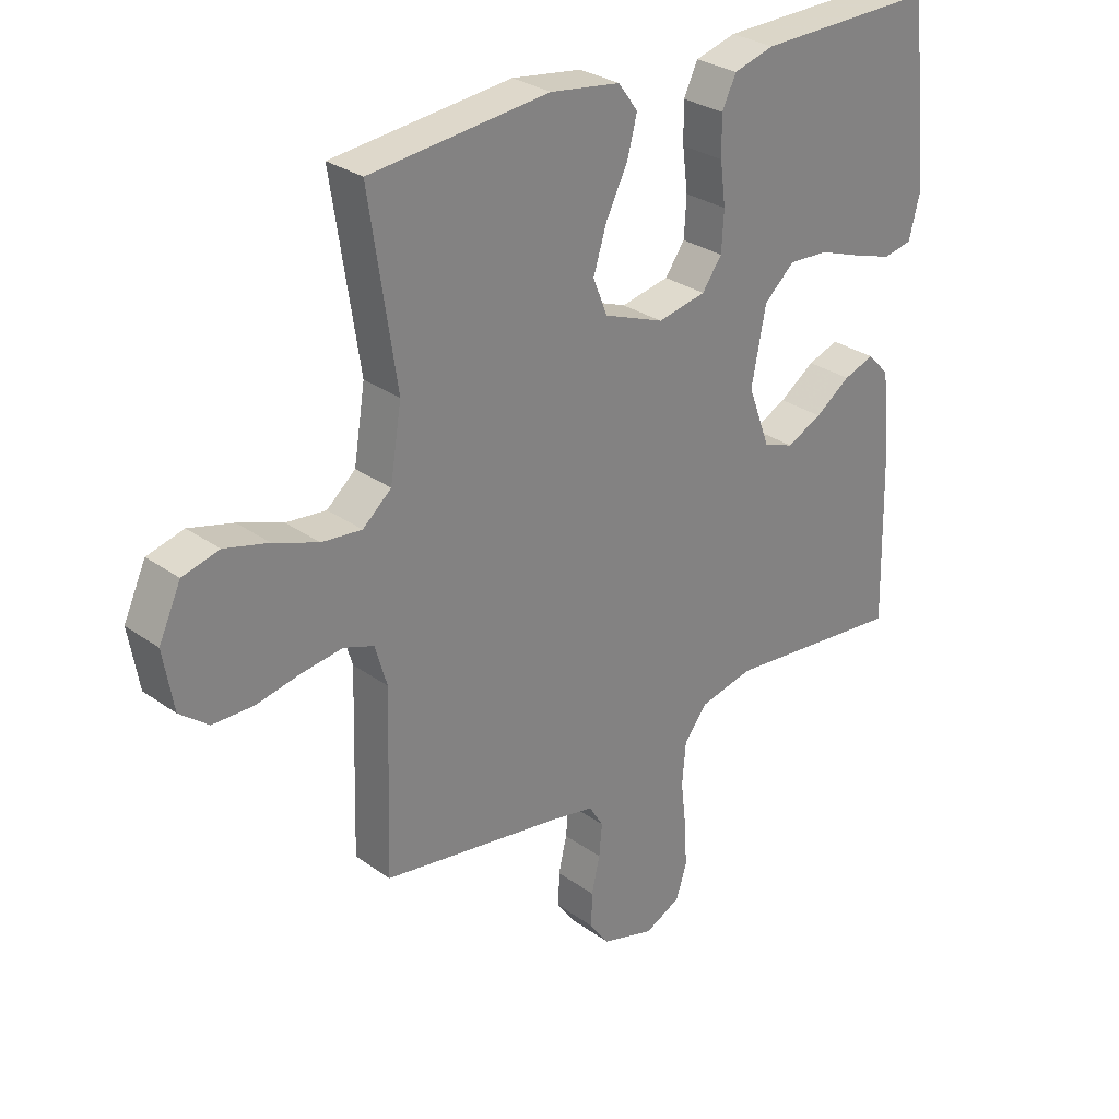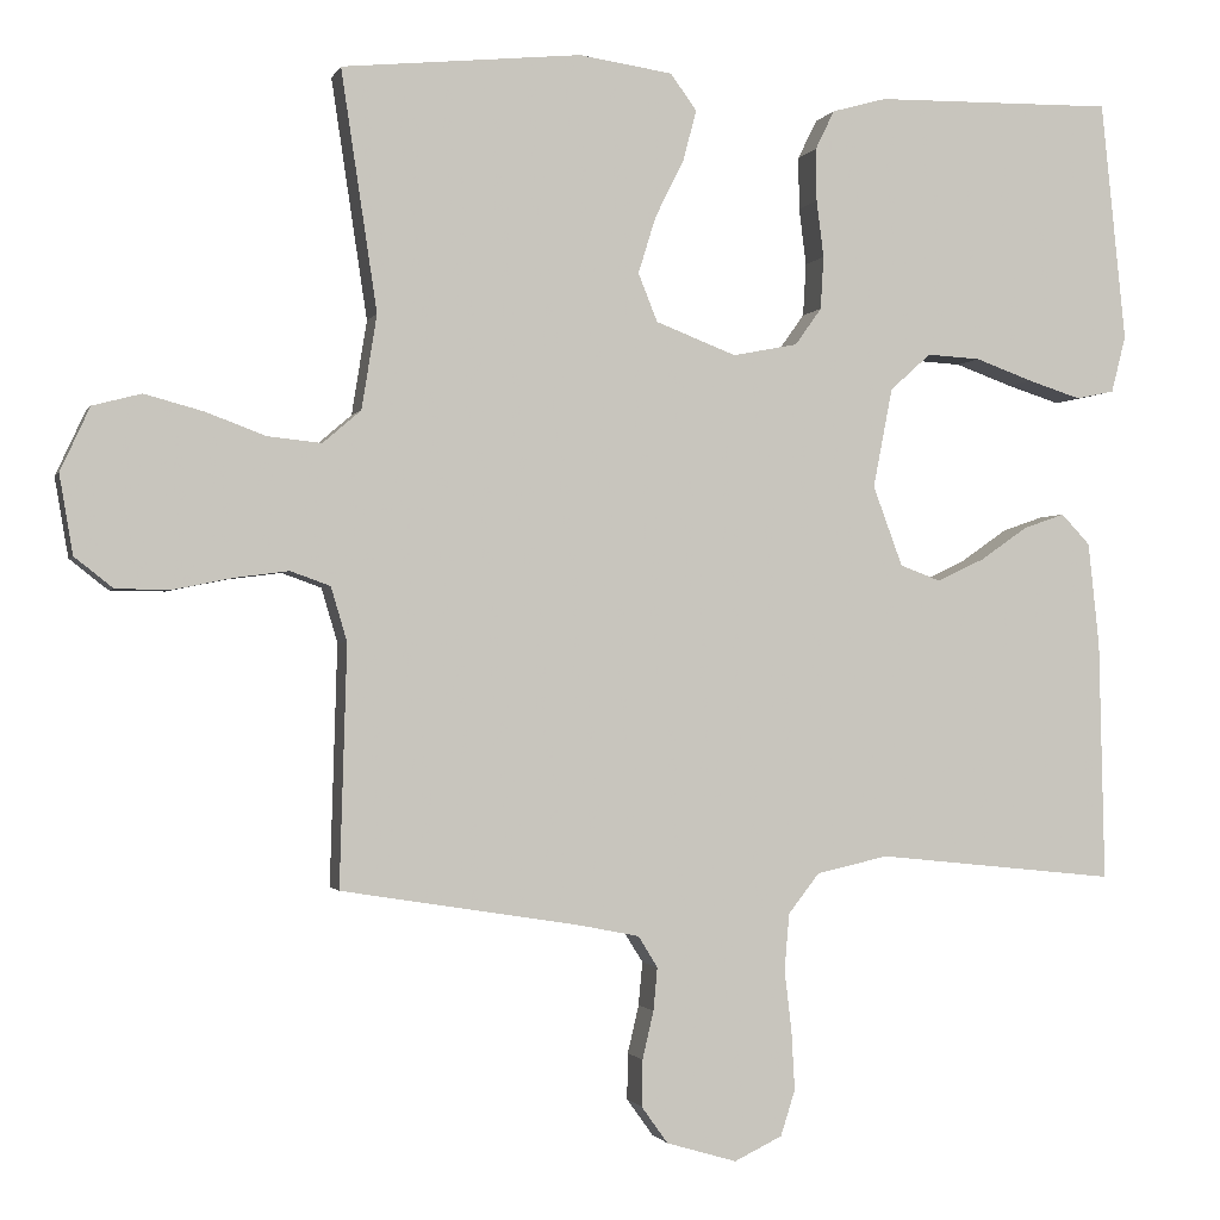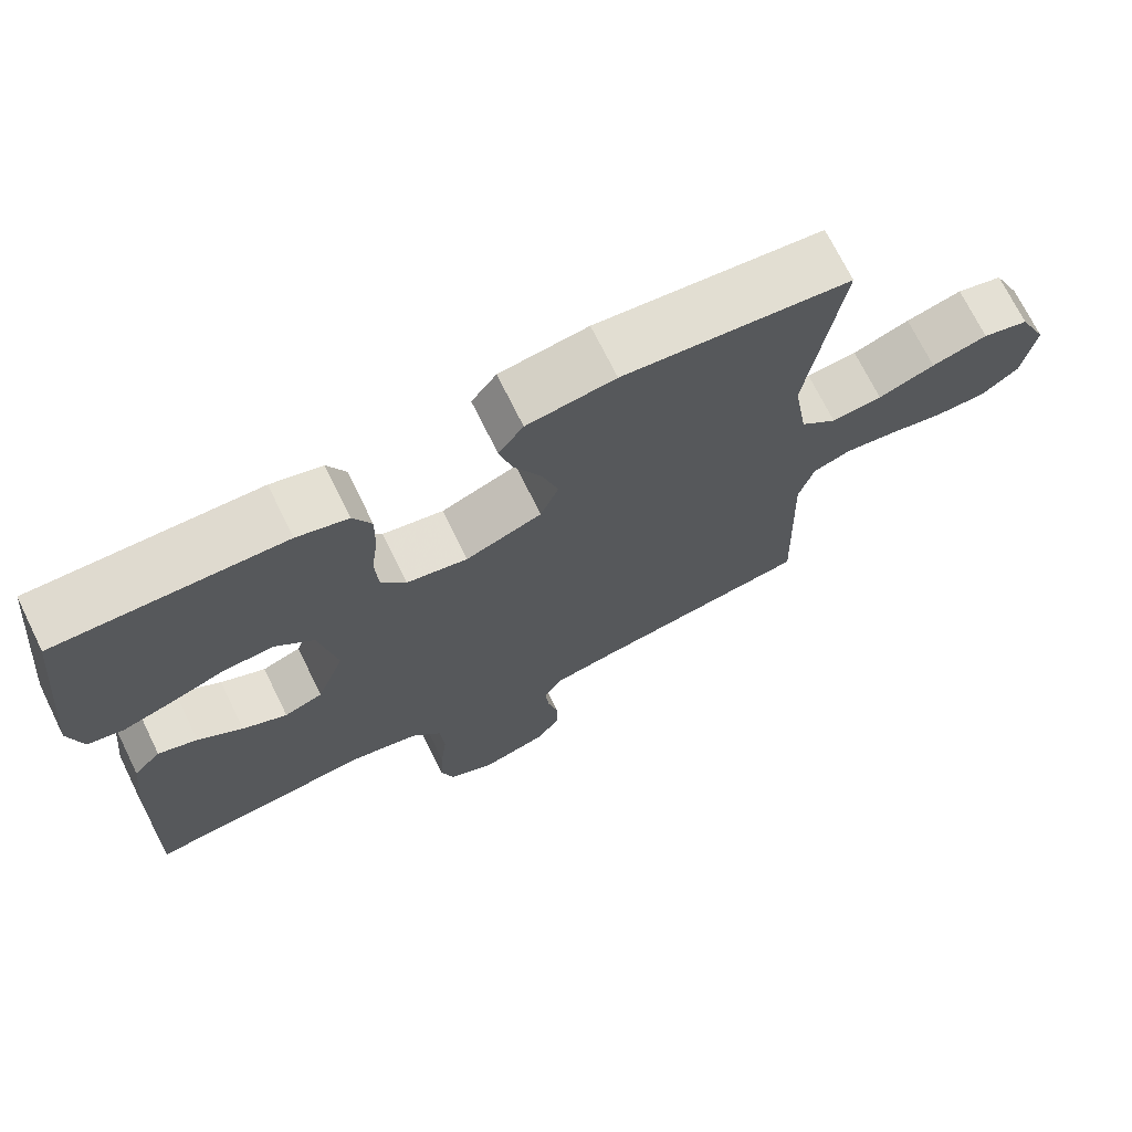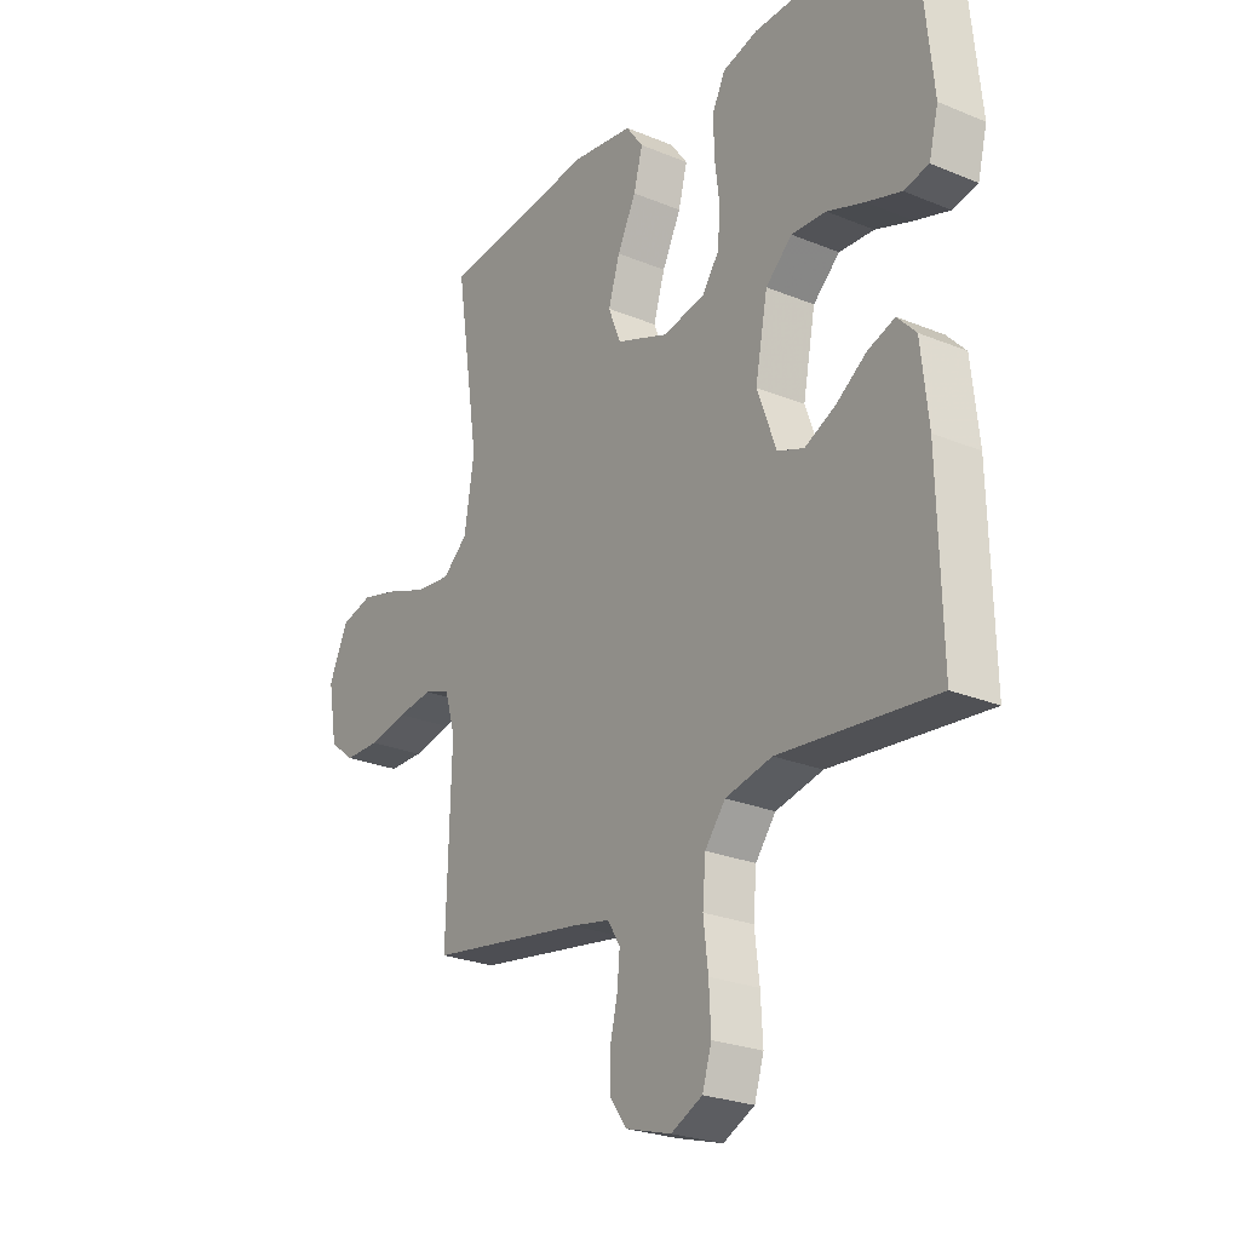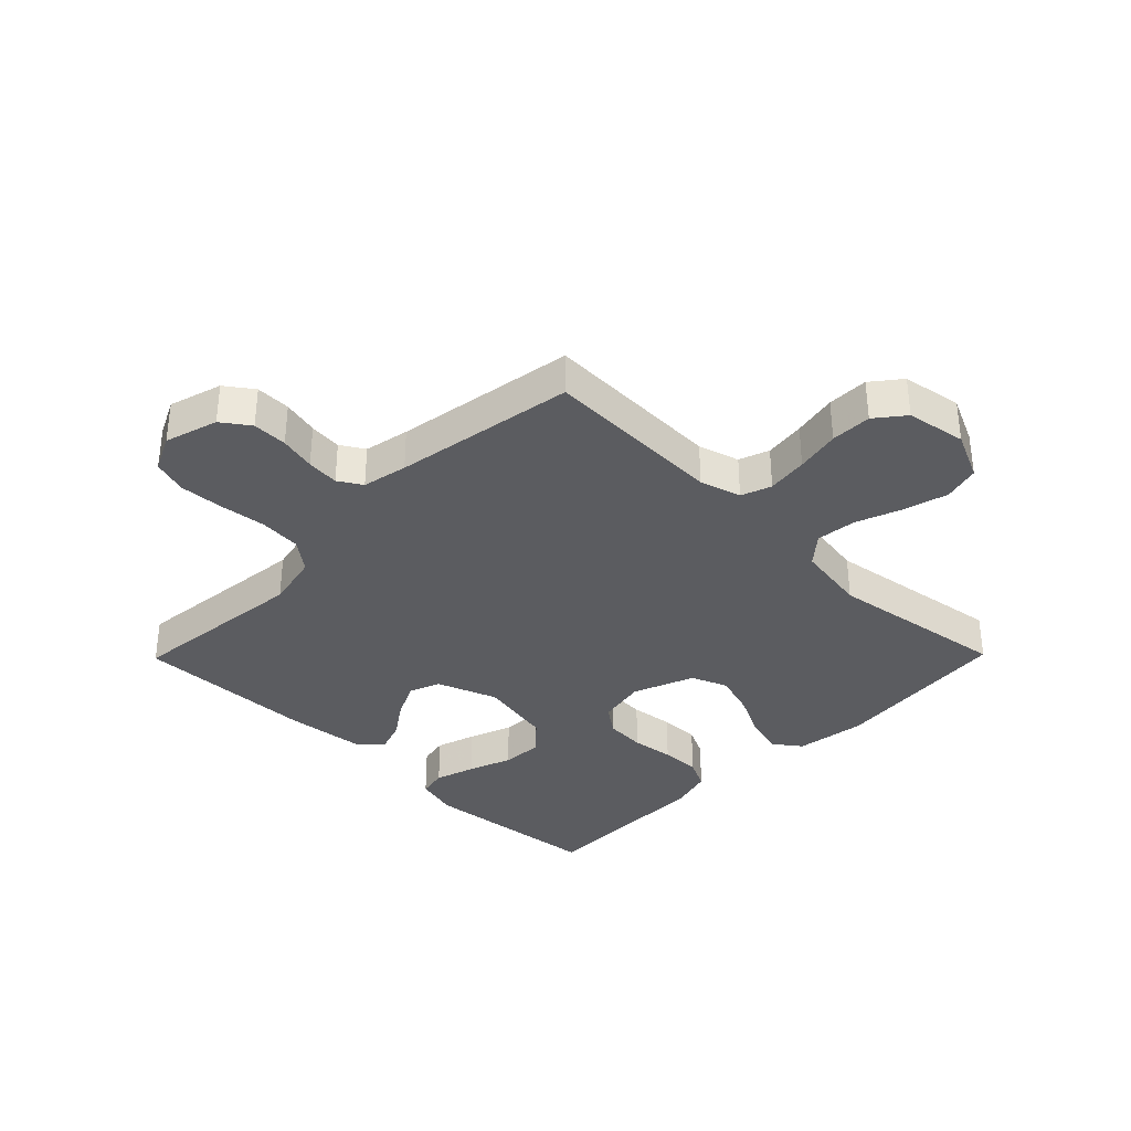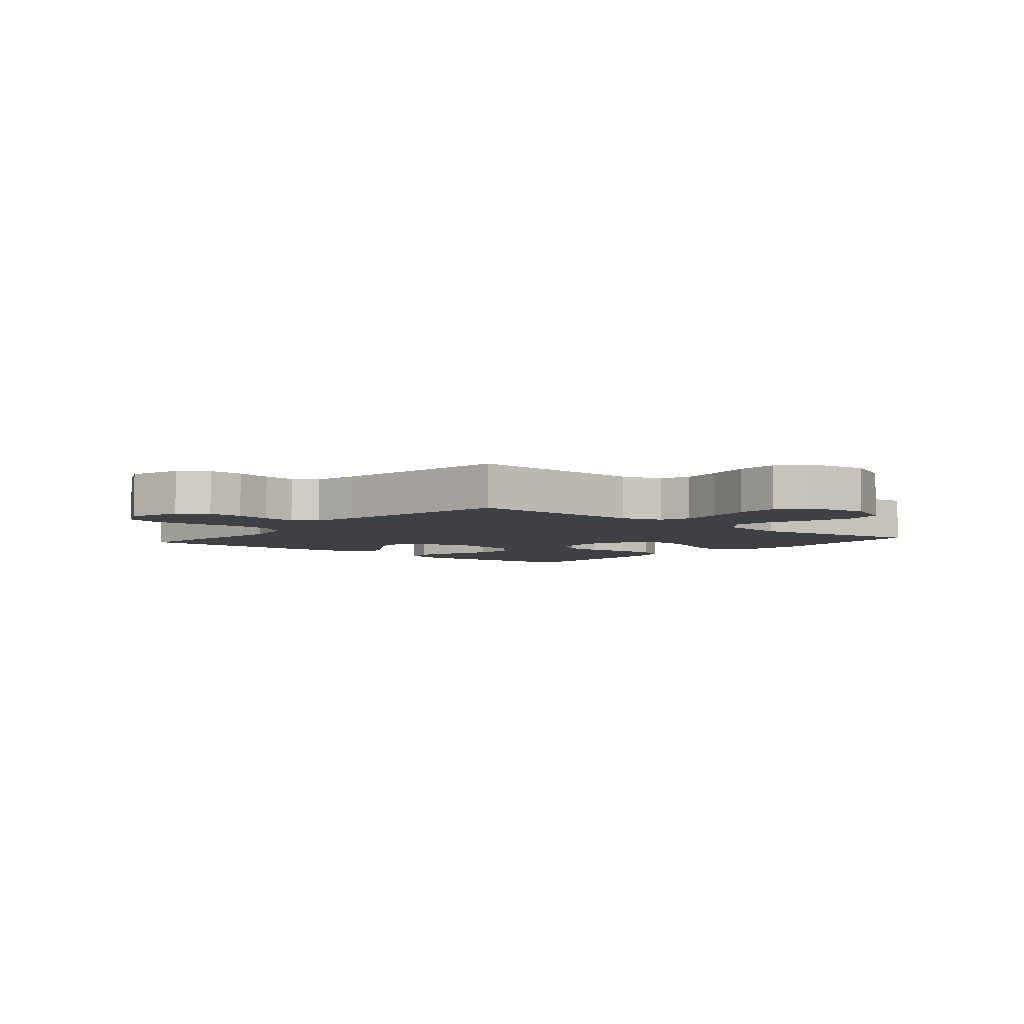
<metadata>
{"format":"obj","ext":"obj","renderer":"f3d","projection":"perspective","resolution":1024,"background":"white","views":[{"elev":29.2,"azim":-43.5,"up":"+Z"},{"elev":-1.3,"azim":-14.8,"up":"+Z"},{"elev":71.4,"azim":153.8,"up":"+Z"},{"elev":-25.1,"azim":56.2,"up":"+Z"},{"elev":-35.2,"azim":-134.5,"up":"+Y"},{"elev":-4.9,"azim":-130.1,"up":"+Y"}]}
</metadata>
<code>
v -0.5 0.07 -0.5
v -0.491 0.07 -0.2
v -0.511 0.07 -0.132
v -0.561 0.07 -0.114
v -0.629 0.07 -0.123
v -0.703 0.07 -0.138
v -0.771 0.07 -0.137
v -0.819 0.07 -0.099
v -0.836 0.07 0
v -0.799 0.07 0.08
v -0.738 0.07 0.096
v -0.664 0.07 0.076
v -0.589 0.07 0.048
v -0.522 0.07 0.041
v -0.474 0.07 0.082
v -0.455 0.07 0.2
v -0.5 0.07 0.5
v -0.2 0.07 0.53
v -0.083 0.07 0.513
v -0.05 0.07 0.468
v -0.067 0.07 0.404
v -0.103 0.07 0.332
v -0.125 0.07 0.261
v -0.101 0.07 0.201
v 0 0.07 0.162
v 0.081 0.07 0.178
v 0.114 0.07 0.224
v 0.118 0.07 0.29
v 0.109 0.07 0.361
v 0.108 0.07 0.427
v 0.132 0.07 0.476
v 0.2 0.07 0.495
v 0.5 0.07 0.5
v 0.531 0.07 0.2
v 0.513 0.07 0.129
v 0.465 0.07 0.119
v 0.399 0.07 0.14
v 0.327 0.07 0.166
v 0.26 0.07 0.17
v 0.209 0.07 0.124
v 0.185 0.07 0
v 0.222 0.07 -0.1
v 0.273 0.07 -0.119
v 0.332 0.07 -0.091
v 0.391 0.07 -0.05
v 0.443 0.07 -0.032
v 0.479 0.07 -0.07
v 0.493 0.07 -0.2
v 0.5 0.07 -0.5
v 0.2 0.07 -0.469
v 0.11 0.07 -0.489
v 0.071 0.07 -0.539
v 0.065 0.07 -0.61
v 0.074 0.07 -0.687
v 0.078 0.07 -0.76
v 0.06 0.07 -0.817
v 0 0.07 -0.846
v -0.088 0.07 -0.82
v -0.121 0.07 -0.774
v -0.12 0.07 -0.716
v -0.106 0.07 -0.656
v -0.101 0.07 -0.602
v -0.125 0.07 -0.563
v -0.2 0.07 -0.548
v -0.5 0 -0.5
v -0.491 0 -0.2
v -0.511 0 -0.132
v -0.561 0 -0.114
v -0.629 0 -0.123
v -0.703 0 -0.138
v -0.771 0 -0.137
v -0.819 0 -0.099
v -0.836 0 0
v -0.799 0 0.08
v -0.738 0 0.096
v -0.664 0 0.076
v -0.589 0 0.048
v -0.522 0 0.041
v -0.474 0 0.082
v -0.455 0 0.2
v -0.5 0 0.5
v -0.2 0 0.53
v -0.083 0 0.513
v -0.05 0 0.468
v -0.067 0 0.404
v -0.103 0 0.332
v -0.125 0 0.261
v -0.101 0 0.201
v 0 0 0.162
v 0.081 0 0.178
v 0.114 0 0.224
v 0.118 0 0.29
v 0.109 0 0.361
v 0.108 0 0.427
v 0.132 0 0.476
v 0.2 0 0.495
v 0.5 0 0.5
v 0.531 0 0.2
v 0.513 0 0.129
v 0.465 0 0.119
v 0.399 0 0.14
v 0.327 0 0.166
v 0.26 0 0.17
v 0.209 0 0.124
v 0.185 0 0
v 0.222 0 -0.1
v 0.273 0 -0.119
v 0.332 0 -0.091
v 0.391 0 -0.05
v 0.443 0 -0.032
v 0.479 0 -0.07
v 0.493 0 -0.2
v 0.5 0 -0.5
v 0.2 0 -0.469
v 0.11 0 -0.489
v 0.071 0 -0.539
v 0.065 0 -0.61
v 0.074 0 -0.687
v 0.078 0 -0.76
v 0.06 0 -0.817
v 0 0 -0.846
v -0.088 0 -0.82
v -0.121 0 -0.774
v -0.12 0 -0.716
v -0.106 0 -0.656
v -0.101 0 -0.602
v -0.125 0 -0.563
v -0.2 0 -0.548
f 58 59 60 61
f 58 61 62
f 57 58 62
f 56 57 62
f 53 54 55 56
f 53 56 62 63
f 47 48 49 50
f 47 50 51
f 44 45 46 47
f 43 44 47 51
f 42 43 51 52
f 35 36 37 38
f 33 34 35 38
f 33 38 39
f 32 33 39 40
f 28 29 30 31
f 27 28 31 32
f 19 20 21 22
f 19 22 23
f 16 17 18 19
f 15 16 19 23
f 14 15 23 24
f 10 11 12 13
f 8 9 10 13
f 8 13 14
f 5 6 7 8
f 4 5 8 14
f 3 4 14 24
f 64 1 2
f 63 64 2 3
f 52 53 63 3
f 41 42 52 3
f 27 32 40 41
f 26 27 41
f 25 26 41 3
f 3 24 25
f 125 124 123 122
f 126 125 122
f 126 122 121
f 126 121 120
f 120 119 118 117
f 127 126 120 117
f 114 113 112 111
f 115 114 111
f 111 110 109 108
f 115 111 108 107
f 116 115 107 106
f 102 101 100 99
f 102 99 98 97
f 103 102 97
f 104 103 97 96
f 95 94 93 92
f 96 95 92 91
f 86 85 84 83
f 87 86 83
f 83 82 81 80
f 87 83 80 79
f 88 87 79 78
f 77 76 75 74
f 77 74 73 72
f 78 77 72
f 72 71 70 69
f 78 72 69 68
f 88 78 68 67
f 66 65 128
f 67 66 128 127
f 67 127 117 116
f 67 116 106 105
f 105 104 96 91
f 105 91 90
f 67 105 90 89
f 89 88 67
f 1 65 66 2
f 2 66 67 3
f 3 67 68 4
f 4 68 69 5
f 5 69 70 6
f 6 70 71 7
f 7 71 72 8
f 8 72 73 9
f 9 73 74 10
f 10 74 75 11
f 11 75 76 12
f 12 76 77 13
f 13 77 78 14
f 14 78 79 15
f 15 79 80 16
f 16 80 81 17
f 17 81 82 18
f 18 82 83 19
f 19 83 84 20
f 20 84 85 21
f 21 85 86 22
f 22 86 87 23
f 23 87 88 24
f 24 88 89 25
f 25 89 90 26
f 26 90 91 27
f 27 91 92 28
f 28 92 93 29
f 29 93 94 30
f 30 94 95 31
f 31 95 96 32
f 32 96 97 33
f 33 97 98 34
f 34 98 99 35
f 35 99 100 36
f 36 100 101 37
f 37 101 102 38
f 38 102 103 39
f 39 103 104 40
f 40 104 105 41
f 41 105 106 42
f 42 106 107 43
f 43 107 108 44
f 44 108 109 45
f 45 109 110 46
f 46 110 111 47
f 47 111 112 48
f 48 112 113 49
f 49 113 114 50
f 50 114 115 51
f 51 115 116 52
f 52 116 117 53
f 53 117 118 54
f 54 118 119 55
f 55 119 120 56
f 56 120 121 57
f 57 121 122 58
f 58 122 123 59
f 59 123 124 60
f 60 124 125 61
f 61 125 126 62
f 62 126 127 63
f 63 127 128 64
f 64 128 65 1

</code>
